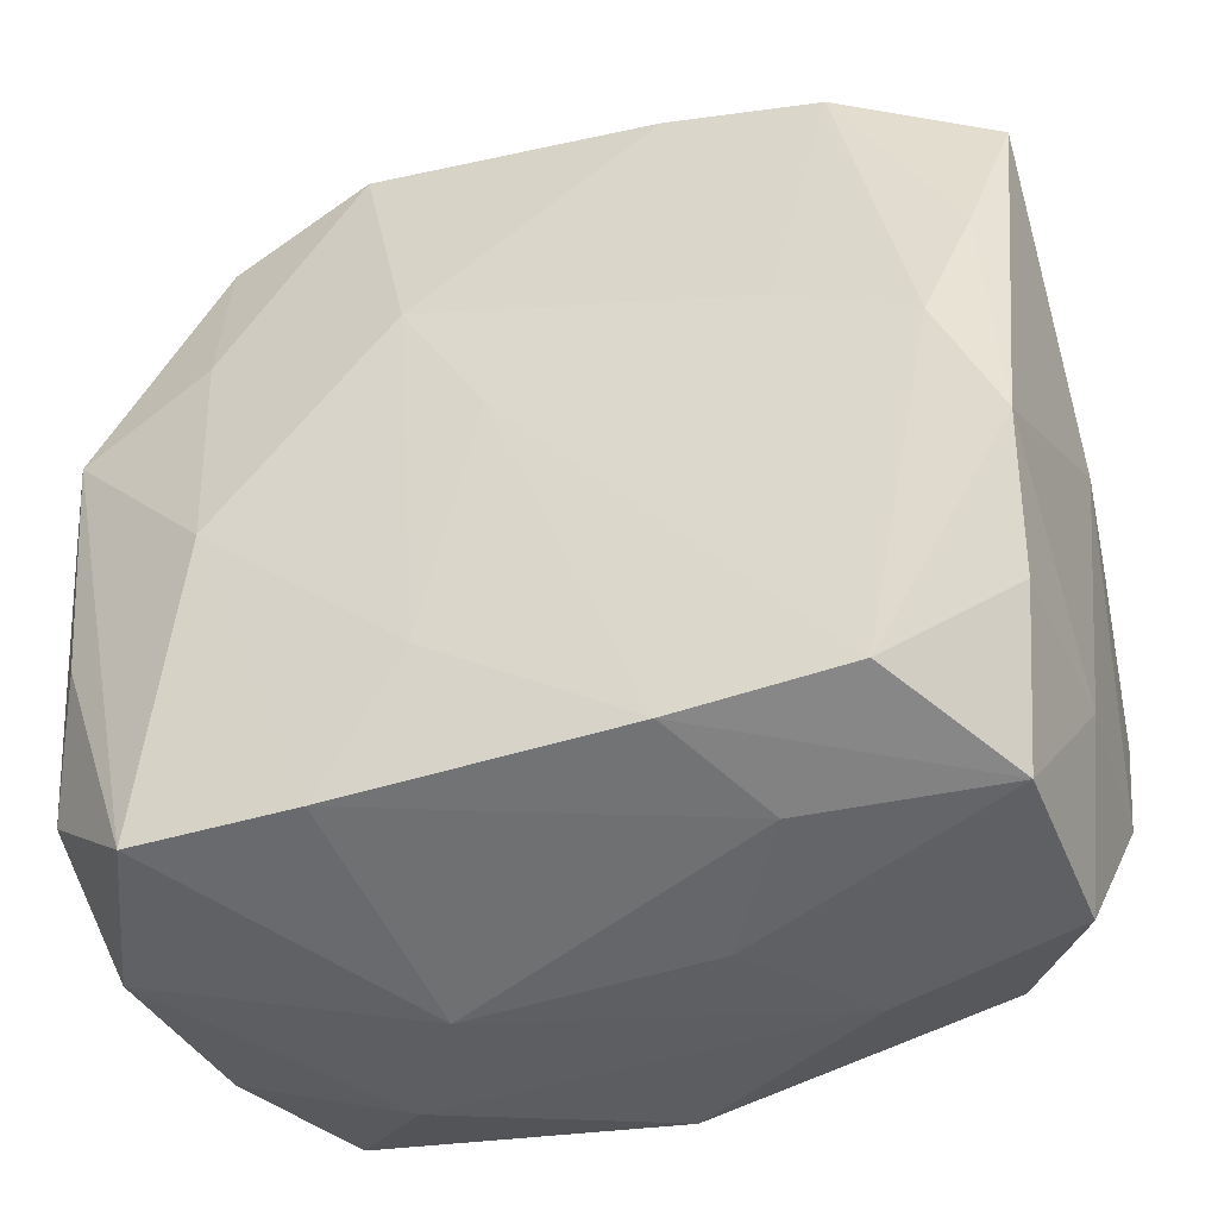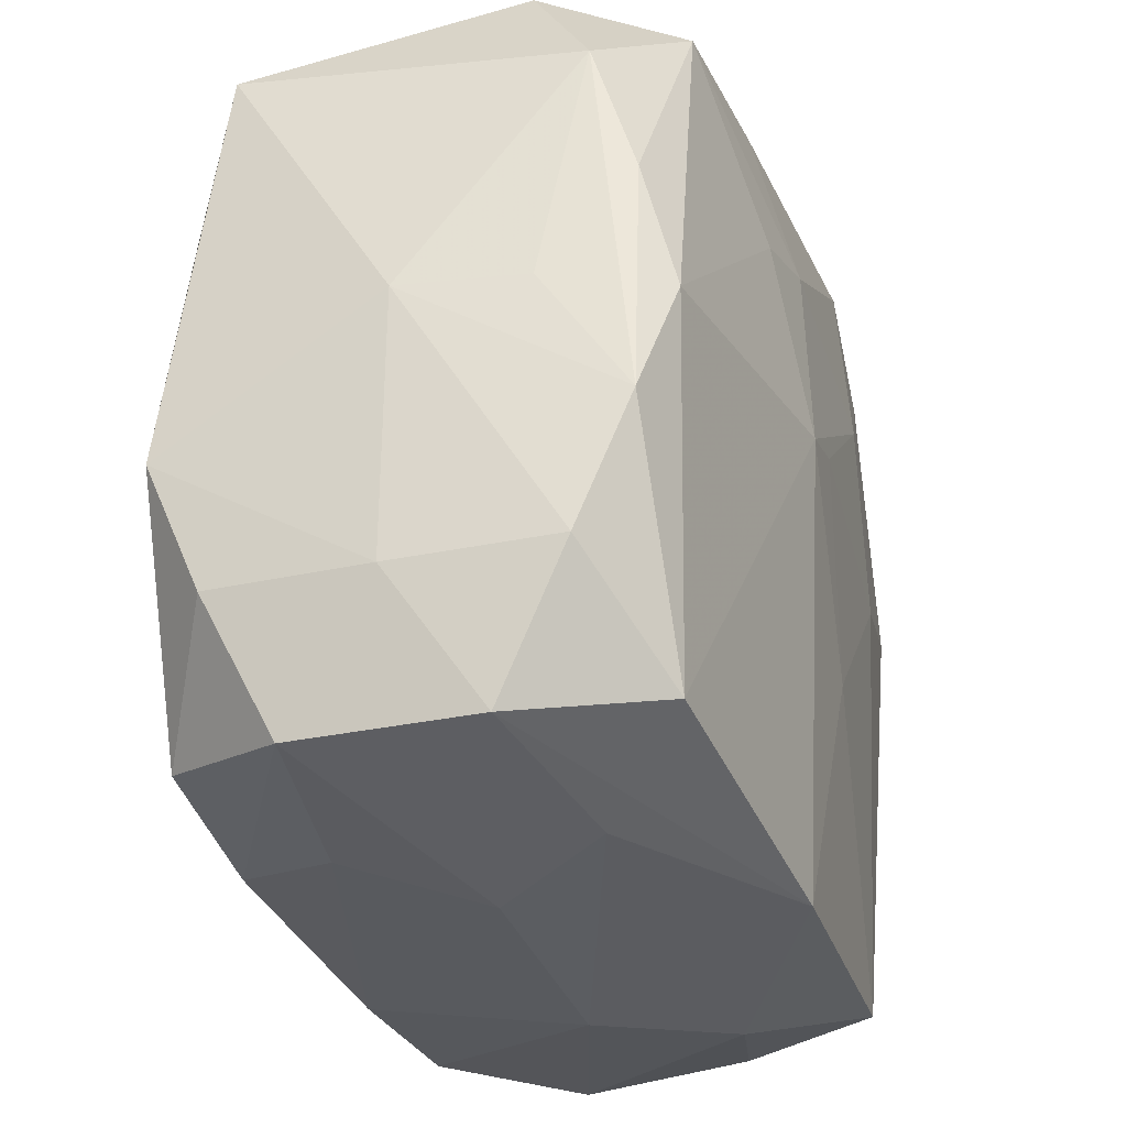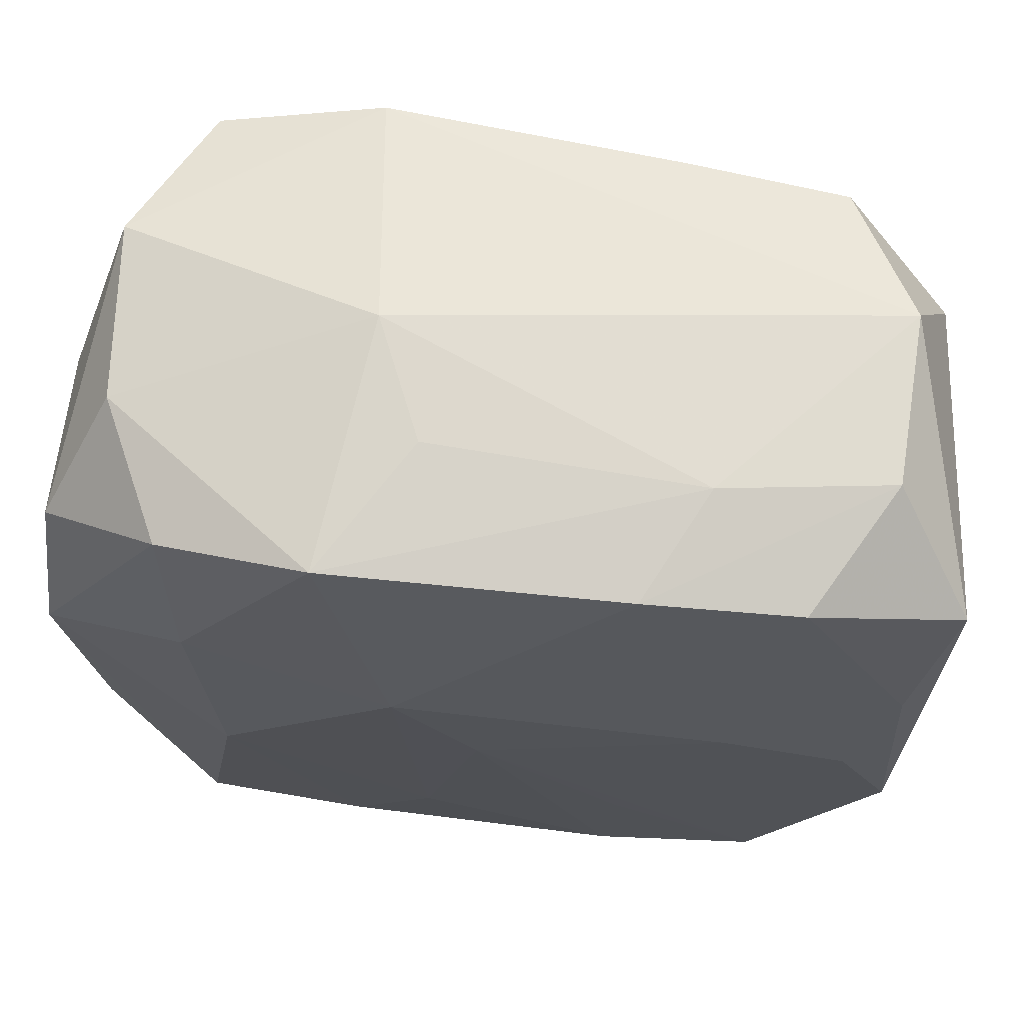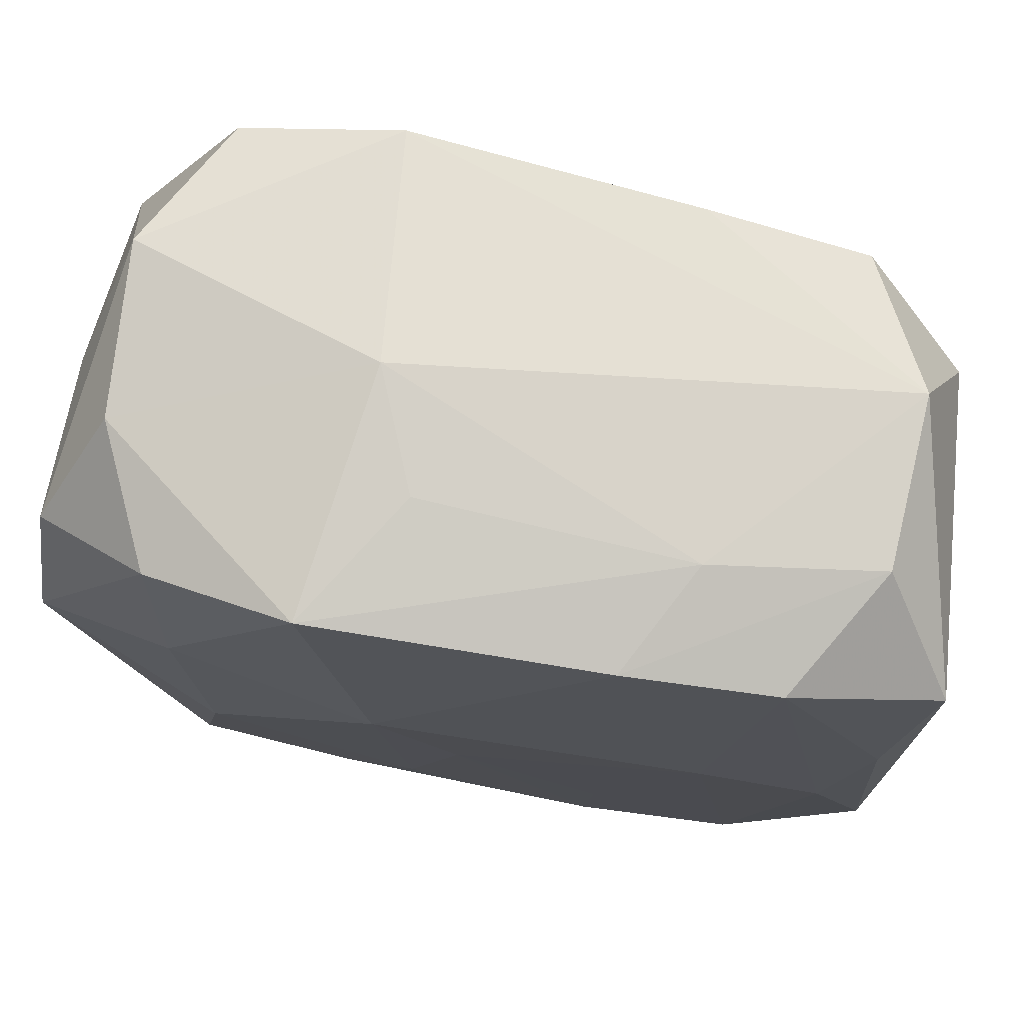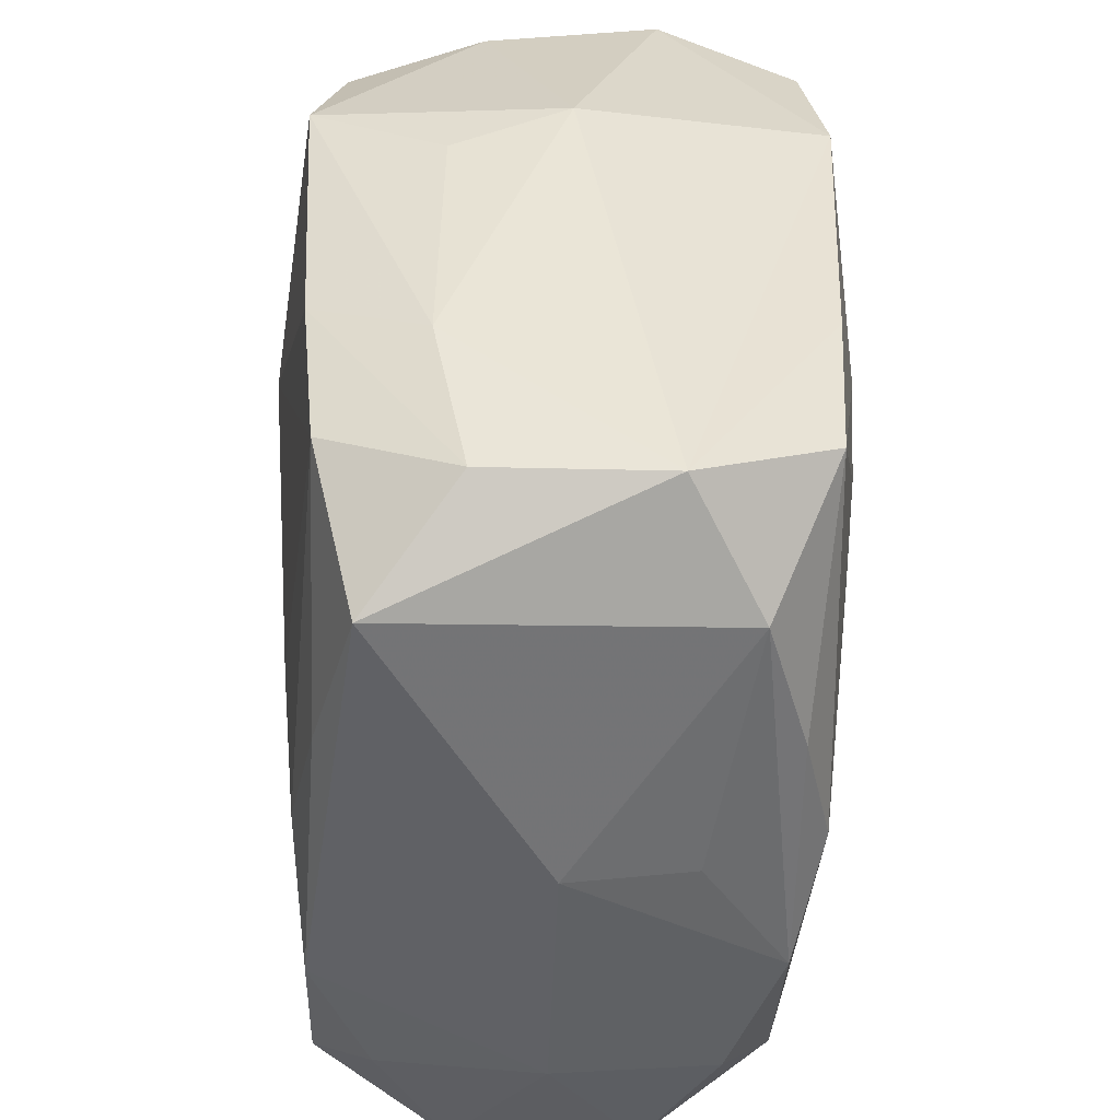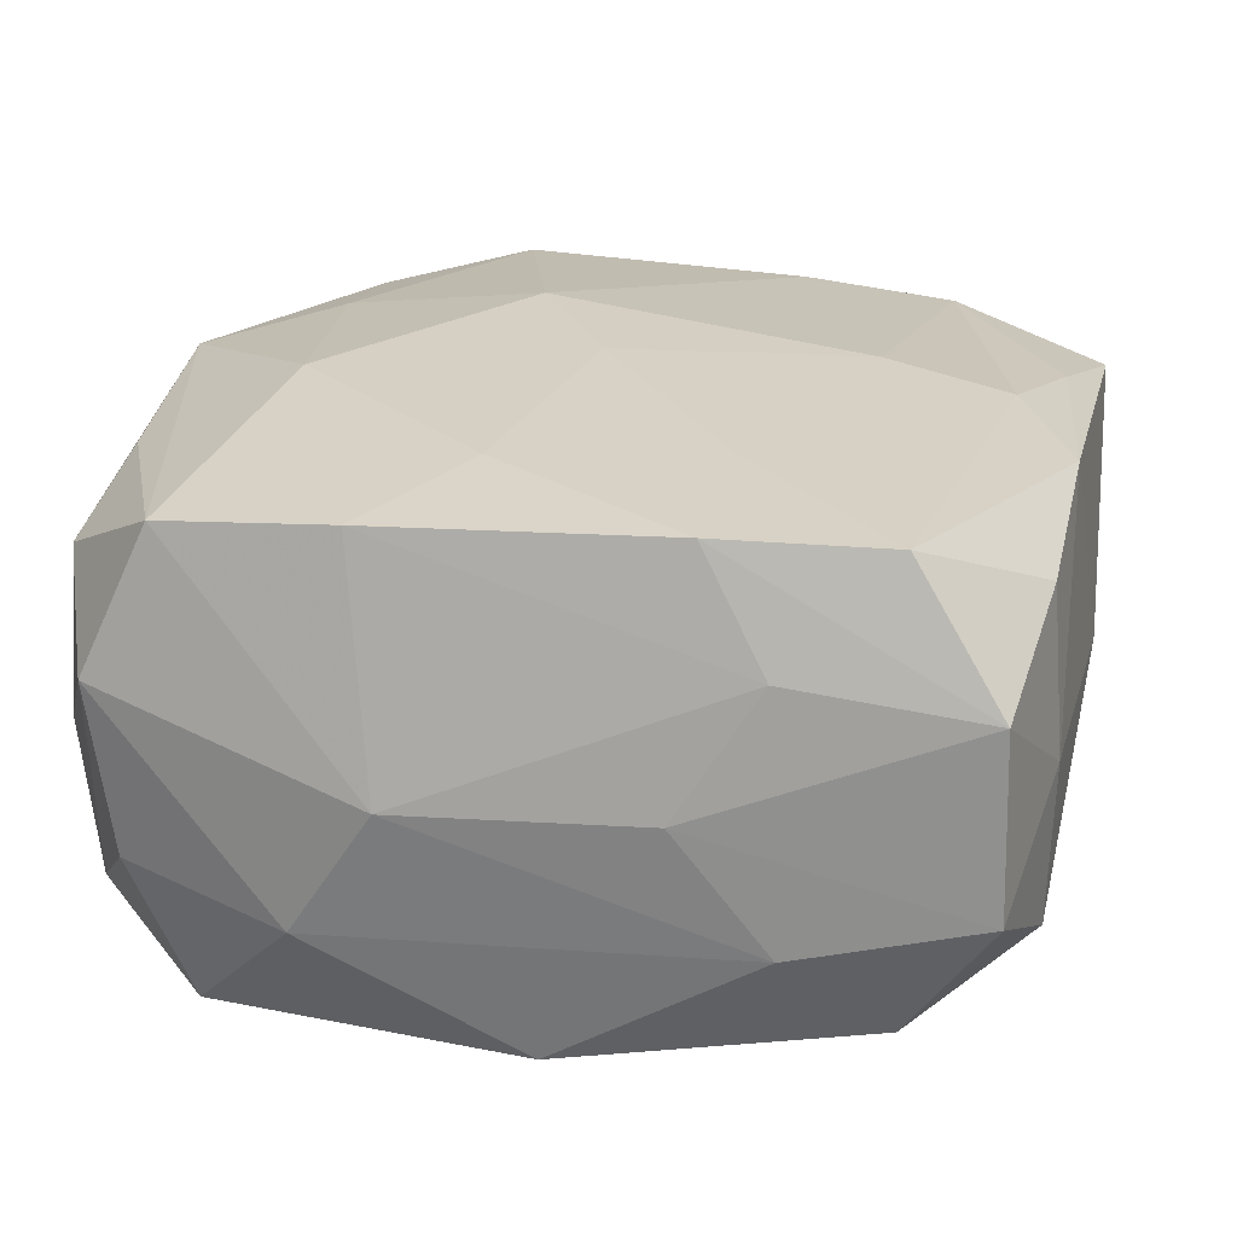
<metadata>
{"format":"obj","ext":"obj","renderer":"f3d","projection":"perspective","resolution":1024,"background":"white","views":[{"elev":-42.6,"azim":19.6,"up":"+Y"},{"elev":-34.4,"azim":106.6,"up":"+Y"},{"elev":69.0,"azim":4.5,"up":"+Y"},{"elev":76.6,"azim":9.0,"up":"+Y"},{"elev":37.4,"azim":87.5,"up":"+Y"},{"elev":25.7,"azim":9.9,"up":"+Z"}]}
</metadata>
<code>
v 0.0005786 -0.03032 -0.0173
v -0.01101 0.01614 -0.02056
v 0.02768 0.0006577 0.01853
v -0.02288 -0.02771 -0.01684
v -0.02239 0.01458 0.01729
v 0.01283 0.01573 -0.0193
v 0.03217 0.01893 -0.01152
v 0.01493 0.03008 0.008369
v 0.02959 -0.03009 -0.004552
v -0.03172 0.02019 -0.002024
v 0.008901 -0.03176 0.001542
v -0.005071 -0.01029 -0.01931
v 0.03407 -4.78e-05 0.001312
v -0.03137 -0.008286 0.0146
v 0.0009504 0.005174 -0.0205
v 0.02261 -0.02671 0.01885
v 0.0313 0.008583 -0.01451
v -0.0006674 0.0009512 0.01998
v -0.03183 -0.01999 -0.01284
v -0.0323 0.02072 0.01022
v -0.005091 -0.01769 0.01935
v 0.01483 -0.03006 0.01091
v 0.004745 -0.03008 0.009779
v -0.006857 0.01146 0.02007
v 0.03196 -0.01999 -0.01009
v 0.01814 0.005045 0.01903
v 0.01173 0.02748 -0.01797
v -0.02071 -0.003498 0.01913
v 0.02792 0.02839 0.006442
v 0.005487 0.01866 -0.02003
v 0.03086 0.009997 0.01658
v 0.01063 -0.0149 0.0194
v -0.02907 -0.02838 0.006587
v -0.03017 -0.009471 -0.01636
v -0.03242 -0.01884 0.01165
v -0.02441 -0.02665 0.01718
v -0.02746 0.02851 0.004219
v -0.01166 -0.02746 0.01817
v 0.03297 -0.0003899 -0.007972
v -0.01023 0.02917 -0.01986
v 0.02197 0.02672 0.01597
v 0.01033 0.02868 0.01658
v -0.005285 0.03172 0.007199
v 0.03209 -0.009264 0.01807
v -0.01548 -0.03127 -0.008851
v -0.01176 0.03084 0.01685
v -0.009322 -0.032 0.0008404
v 0.01007 -0.02771 0.01908
v 0.02914 -0.02966 0.009106
v 0.02949 -0.0006875 -0.01661
v -0.03308 -0.009013 -0.006671
v -0.03308 0.01087 0.01473
v -0.03308 -0.01999 -0.000544
v -0.008792 0.03255 -0.001603
v -0.02791 0.029 -0.008832
v 0.03367 0.02139 0.01345
v -0.02303 0.02758 0.01451
v 0.01584 -0.03135 -0.007586
v -0.01811 0.00395 -0.01969
v 0.0233 -0.02726 -0.01458
v 0.03225 -0.02 0.002003
v 0.02396 0.02629 -0.01675
v 0.0312 -0.01918 0.01408
v -0.03204 0.009691 -0.01821
v -0.02247 0.02719 -0.01896
v -0.02756 -0.02788 -0.006452
v 0.03206 -0.0101 -0.01422
v 0.006651 0.002887 -0.02056
v 0.02894 0.02841 -0.006548
f 36 33 47
f 26 41 24
f 33 36 35
f 52 53 35
f 35 53 33
f 46 5 24
f 56 44 13
f 56 29 41
f 3 26 16
f 16 44 3
f 41 26 3
f 25 9 60
f 16 48 49
f 10 55 64
f 52 64 51
f 51 53 52
f 68 60 1
f 60 9 1
f 64 2 59
f 59 4 64
f 28 21 24
f 24 5 28
f 52 36 28
f 28 5 52
f 14 36 52
f 52 35 14
f 14 35 36
f 38 48 21
f 38 28 36
f 21 28 38
f 38 36 47
f 24 21 18
f 21 48 18
f 18 26 24
f 16 26 18
f 41 29 42
f 24 41 42
f 42 46 24
f 8 42 29
f 46 42 8
f 52 5 57
f 5 46 57
f 44 56 31
f 31 3 44
f 31 56 41
f 41 3 31
f 67 25 60
f 13 25 67
f 9 25 61
f 61 49 9
f 13 44 61
f 61 25 13
f 22 49 48
f 48 38 22
f 65 2 64
f 64 55 65
f 64 4 34
f 68 1 12
f 12 1 4
f 4 59 12
f 58 1 9
f 4 1 45
f 45 66 4
f 45 58 47
f 1 58 45
f 47 33 45
f 33 66 45
f 15 2 68
f 15 59 2
f 68 12 15
f 15 12 59
f 32 48 16
f 16 18 32
f 32 18 48
f 54 46 43
f 43 8 54
f 46 8 43
f 37 57 46
f 54 55 37
f 37 46 54
f 13 67 39
f 63 61 44
f 49 61 63
f 63 44 16
f 16 49 63
f 11 22 47
f 49 22 11
f 47 58 11
f 9 49 11
f 11 58 9
f 23 38 47
f 47 22 23
f 23 22 38
f 4 66 19
f 19 34 4
f 33 53 19
f 19 66 33
f 53 51 19
f 19 51 64
f 64 34 19
f 55 10 20
f 20 37 55
f 20 64 52
f 20 10 64
f 52 57 20
f 57 37 20
f 68 2 30
f 50 60 68
f 50 67 60
f 68 30 6
f 6 30 62
f 6 50 68
f 62 50 6
f 2 65 40
f 40 30 2
f 40 55 54
f 40 65 55
f 7 39 67
f 7 56 13
f 13 39 7
f 62 30 27
f 30 40 27
f 17 50 62
f 62 7 17
f 67 50 17
f 17 7 67
f 69 7 62
f 29 56 69
f 56 7 69
f 62 27 69
f 54 8 69
f 69 8 29
f 69 40 54
f 69 27 40

</code>
